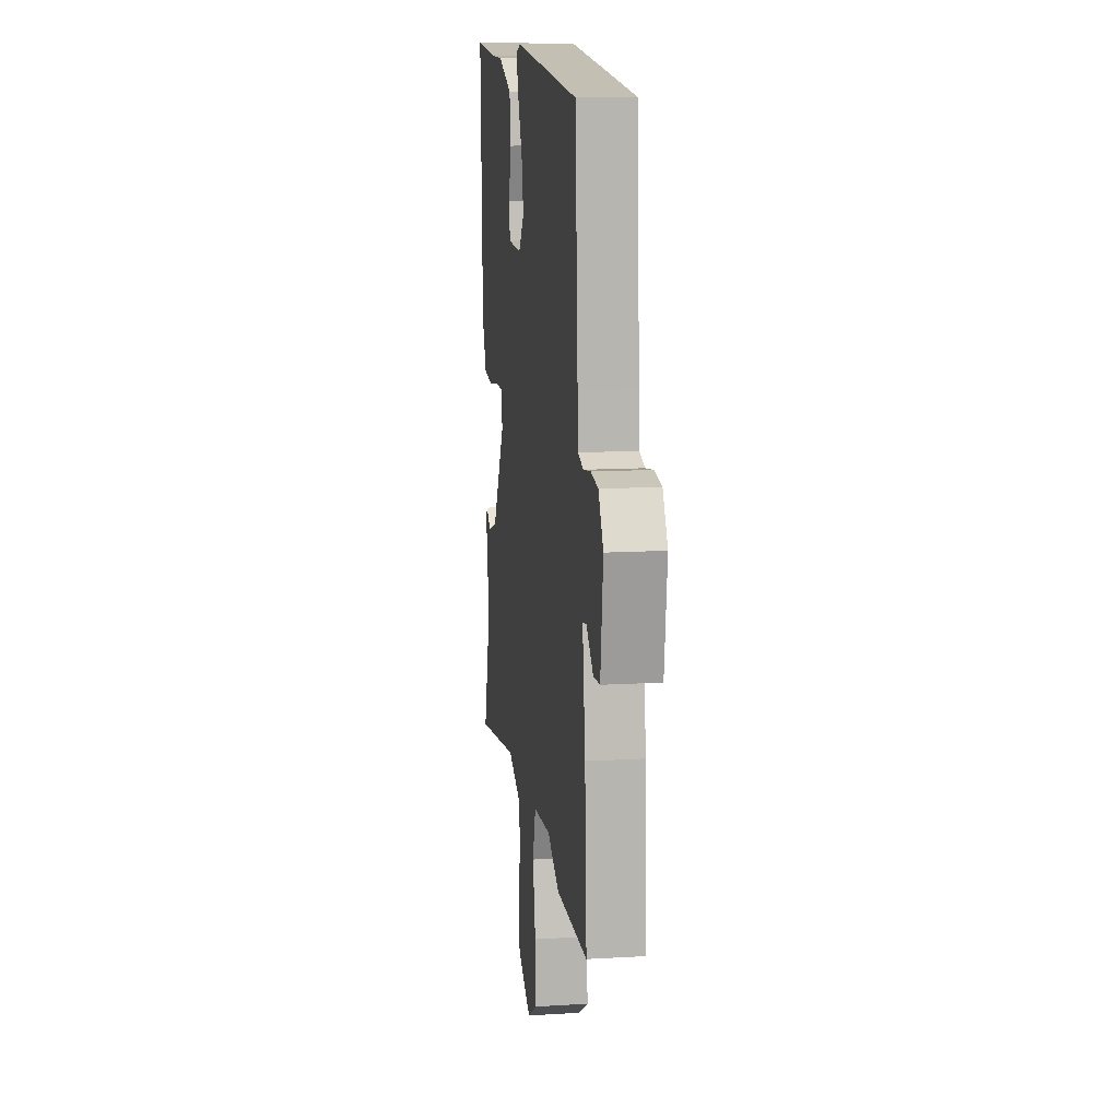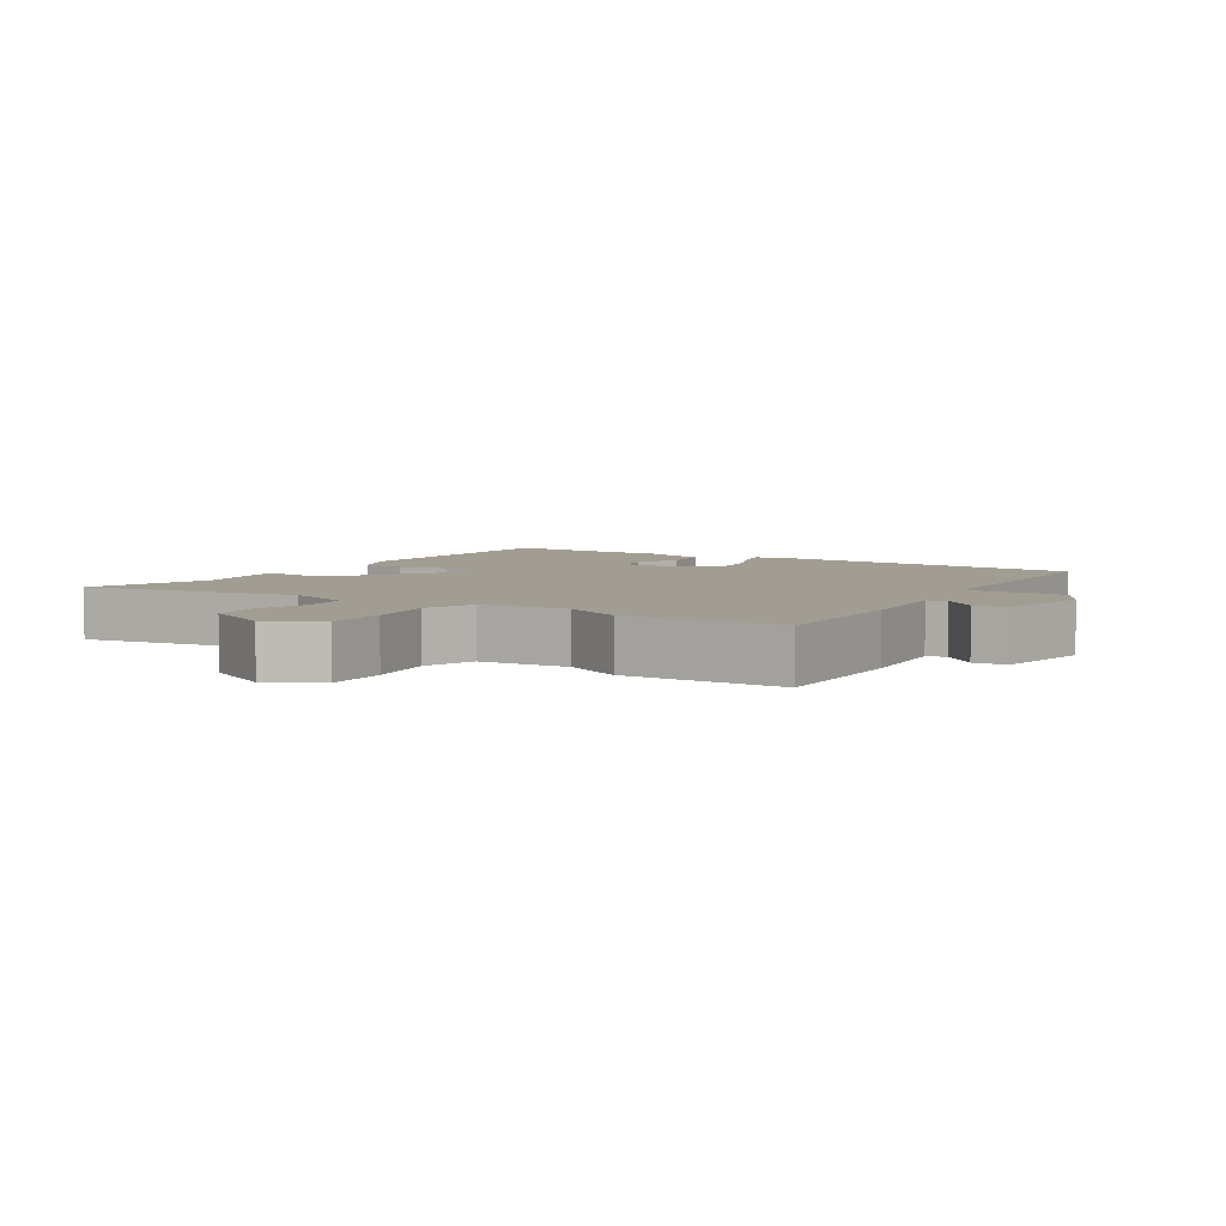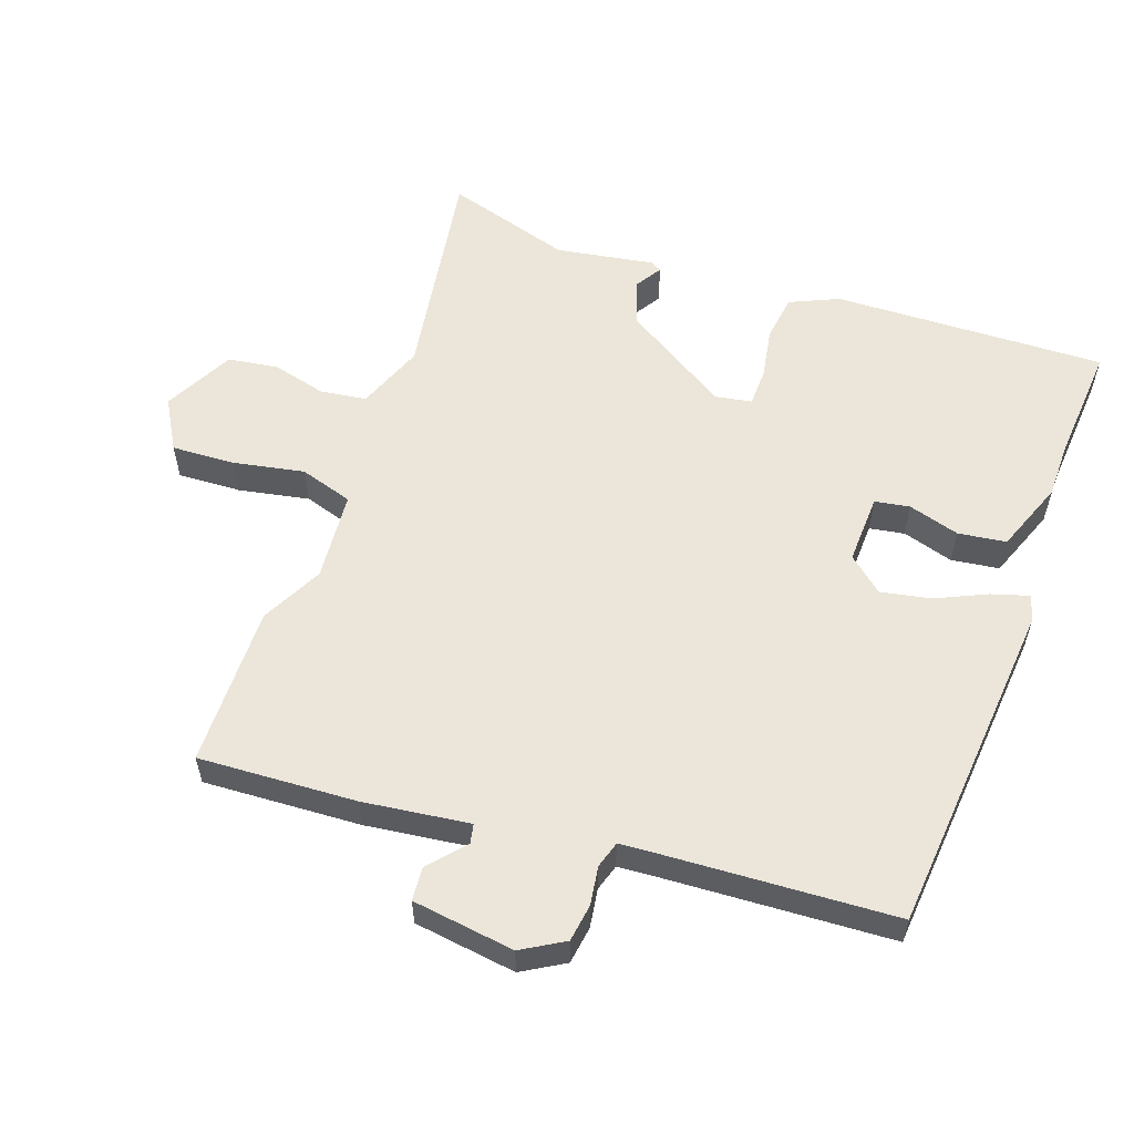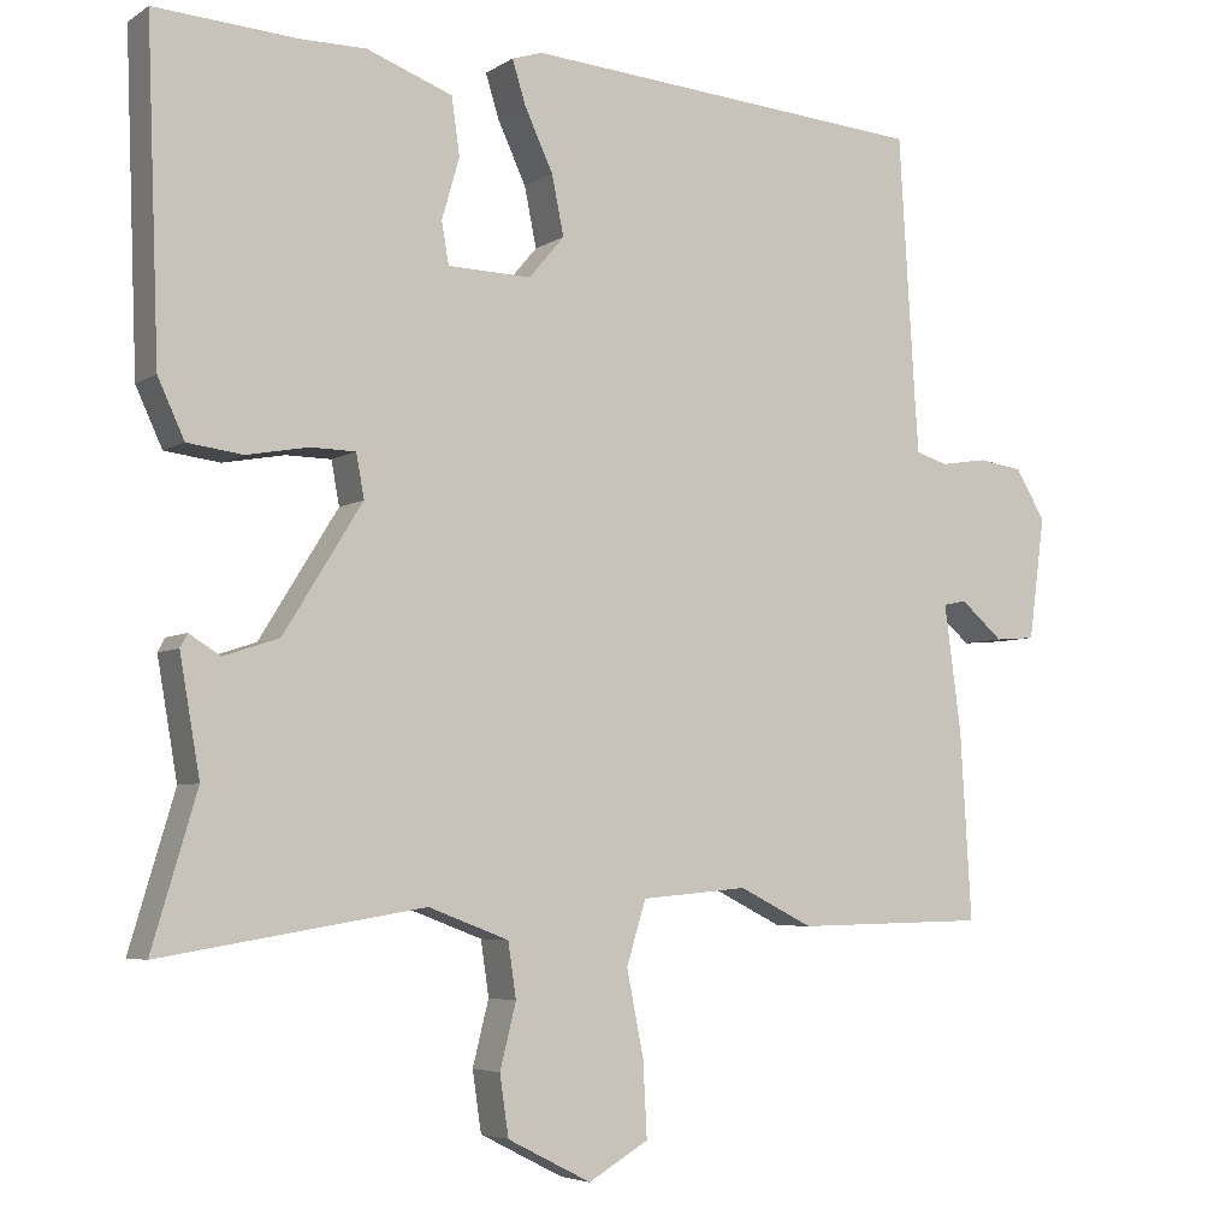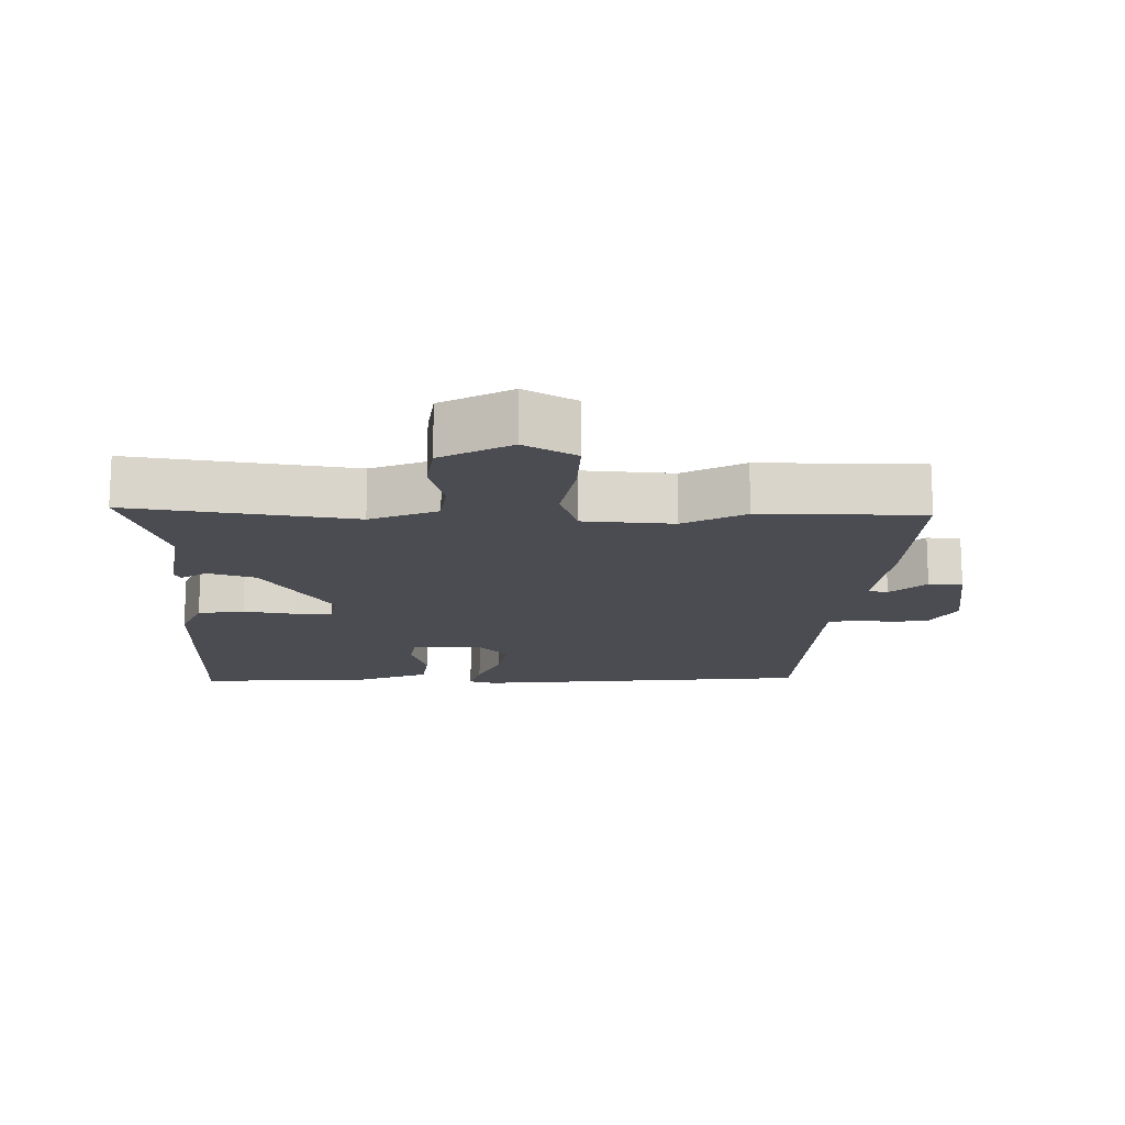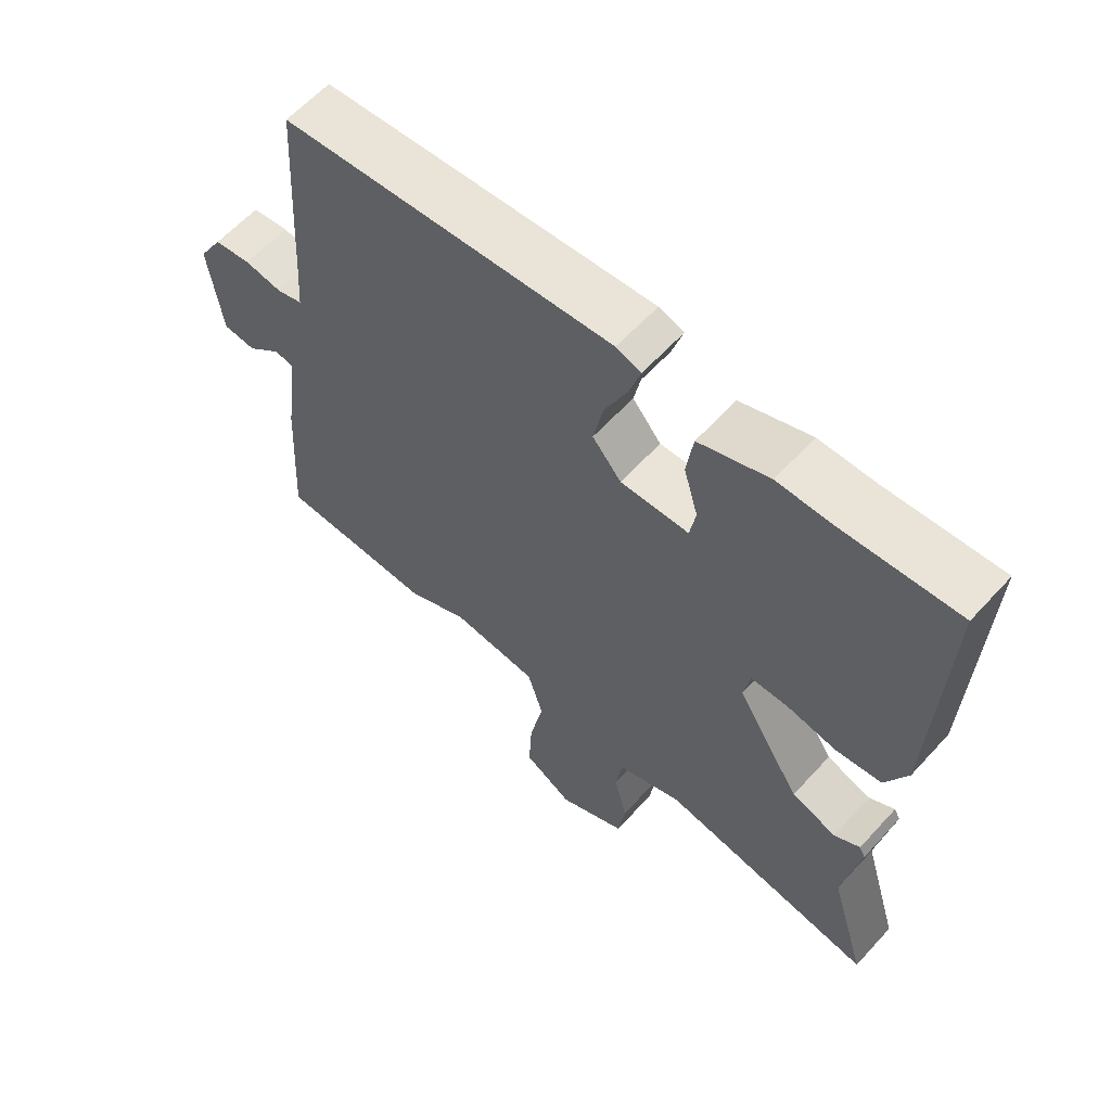
<metadata>
{"format":"obj","ext":"obj","renderer":"f3d","projection":"perspective","resolution":1024,"background":"white","views":[{"elev":13.0,"azim":-97.8,"up":"+Z"},{"elev":4.9,"azim":-146.4,"up":"+Y"},{"elev":56.9,"azim":-70.1,"up":"+Y"},{"elev":-5.0,"azim":151.2,"up":"+Z"},{"elev":-15.4,"azim":179.9,"up":"+Y"},{"elev":61.1,"azim":42.2,"up":"+Z"}]}
</metadata>
<code>
v 0.351 0.07 0.49
v 0.527 0.07 0.502
v 0.512 0.07 0.097
v 0.479 0.07 0.025
v 0.41 0.07 0.016
v 0.333 0.07 0.03
v 0.277 0.07 0.029
v 0.267 0.07 -0.025
v 0.365 0.07 -0.183
v 0.434 0.07 -0.206
v 0.473 0.07 -0.182
v 0.482 0.07 -0.199
v 0.457 0.07 -0.344
v 0.513 0.07 -0.532
v 0.185 0.07 -0.478
v 0.085 0.07 -0.516
v 0.075 0.07 -0.584
v 0.095 0.07 -0.664
v 0.084 0.07 -0.739
v -0.02 0.07 -0.792
v -0.095 0.07 -0.748
v -0.09 0.07 -0.654
v -0.069 0.07 -0.549
v -0.093 0.07 -0.47
v -0.226 0.07 -0.458
v -0.318 0.07 -0.504
v -0.557 0.07 -0.499
v -0.543 0.07 -0.265
v -0.522 0.07 -0.108
v -0.551 0.07 -0.102
v -0.604 0.07 -0.148
v -0.654 0.07 -0.144
v -0.674 0.07 0.008
v -0.637 0.07 0.07
v -0.581 0.07 0.078
v -0.524 0.07 0.069
v -0.484 0.07 0.081
v -0.479 0.07 0.151
v -0.459 0.07 0.475
v 0.045 0.07 0.516
v 0.083 0.07 0.504
v 0.066 0.07 0.449
v 0.031 0.07 0.374
v 0.016 0.07 0.3
v 0.06 0.07 0.248
v 0.164 0.07 0.251
v 0.173 0.07 0.303
v 0.151 0.07 0.379
v 0.161 0.07 0.45
v 0.268 0.07 0.49
v 0.351 0 0.49
v 0.527 0 0.502
v 0.512 0 0.097
v 0.479 0 0.025
v 0.41 0 0.016
v 0.333 0 0.03
v 0.277 0 0.029
v 0.267 0 -0.025
v 0.365 0 -0.183
v 0.434 0 -0.206
v 0.473 0 -0.182
v 0.482 0 -0.199
v 0.457 0 -0.344
v 0.513 0 -0.532
v 0.185 0 -0.478
v 0.085 0 -0.516
v 0.075 0 -0.584
v 0.095 0 -0.664
v 0.084 0 -0.739
v -0.02 0 -0.792
v -0.095 0 -0.748
v -0.09 0 -0.654
v -0.069 0 -0.549
v -0.093 0 -0.47
v -0.226 0 -0.458
v -0.318 0 -0.504
v -0.557 0 -0.499
v -0.543 0 -0.265
v -0.522 0 -0.108
v -0.551 0 -0.102
v -0.604 0 -0.148
v -0.654 0 -0.144
v -0.674 0 0.008
v -0.637 0 0.07
v -0.581 0 0.078
v -0.524 0 0.069
v -0.484 0 0.081
v -0.479 0 0.151
v -0.459 0 0.475
v 0.045 0 0.516
v 0.083 0 0.504
v 0.066 0 0.449
v 0.031 0 0.374
v 0.016 0 0.3
v 0.06 0 0.248
v 0.164 0 0.251
v 0.173 0 0.303
v 0.151 0 0.379
v 0.161 0 0.45
v 0.268 0 0.49
f 49 50 1
f 48 49 1
f 47 48 1
f 4 5 6
f 3 4 6
f 2 3 6
f 1 2 6
f 47 1 6
f 46 47 6
f 45 46 6 7
f 41 42 43
f 40 41 43
f 39 40 43
f 38 39 43
f 37 38 43 44
f 34 35 36
f 33 34 36
f 32 33 36
f 31 32 36
f 30 31 36
f 29 30 36 37
f 37 44 45
f 29 37 45
f 28 29 45
f 27 28 45
f 26 27 45
f 25 26 45
f 21 22 23
f 20 21 23
f 19 20 23
f 18 19 23
f 17 18 23
f 16 17 23 24
f 15 16 24
f 13 14 15
f 12 13 15
f 11 12 15
f 10 11 15
f 15 24 25
f 10 15 25
f 9 10 25
f 25 45 7 8
f 8 9 25
f 51 100 99
f 51 99 98
f 51 98 97
f 56 55 54
f 56 54 53
f 56 53 52
f 56 52 51
f 56 51 97
f 56 97 96
f 57 56 96 95
f 93 92 91
f 93 91 90
f 93 90 89
f 93 89 88
f 94 93 88 87
f 86 85 84
f 86 84 83
f 86 83 82
f 86 82 81
f 86 81 80
f 87 86 80 79
f 95 94 87
f 95 87 79
f 95 79 78
f 95 78 77
f 95 77 76
f 95 76 75
f 73 72 71
f 73 71 70
f 73 70 69
f 73 69 68
f 73 68 67
f 74 73 67 66
f 74 66 65
f 65 64 63
f 65 63 62
f 65 62 61
f 65 61 60
f 75 74 65
f 75 65 60
f 75 60 59
f 58 57 95 75
f 75 59 58
f 1 51 52 2
f 2 52 53 3
f 3 53 54 4
f 4 54 55 5
f 5 55 56 6
f 6 56 57 7
f 7 57 58 8
f 8 58 59 9
f 9 59 60 10
f 10 60 61 11
f 11 61 62 12
f 12 62 63 13
f 13 63 64 14
f 14 64 65 15
f 15 65 66 16
f 16 66 67 17
f 17 67 68 18
f 18 68 69 19
f 19 69 70 20
f 20 70 71 21
f 21 71 72 22
f 22 72 73 23
f 23 73 74 24
f 24 74 75 25
f 25 75 76 26
f 26 76 77 27
f 27 77 78 28
f 28 78 79 29
f 29 79 80 30
f 30 80 81 31
f 31 81 82 32
f 32 82 83 33
f 33 83 84 34
f 34 84 85 35
f 35 85 86 36
f 36 86 87 37
f 37 87 88 38
f 38 88 89 39
f 39 89 90 40
f 40 90 91 41
f 41 91 92 42
f 42 92 93 43
f 43 93 94 44
f 44 94 95 45
f 45 95 96 46
f 46 96 97 47
f 47 97 98 48
f 48 98 99 49
f 49 99 100 50
f 50 100 51 1

</code>
